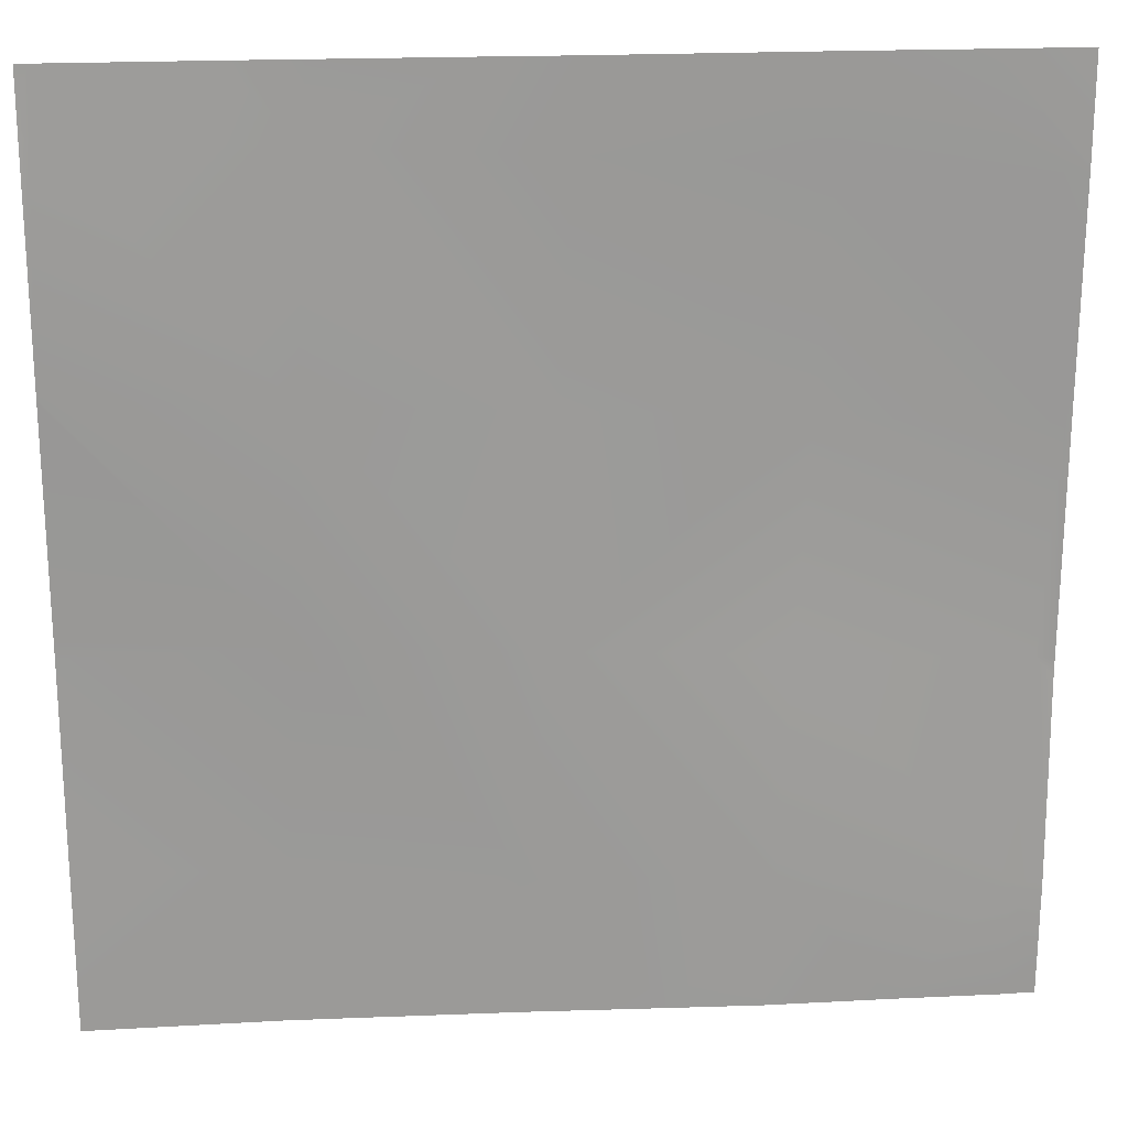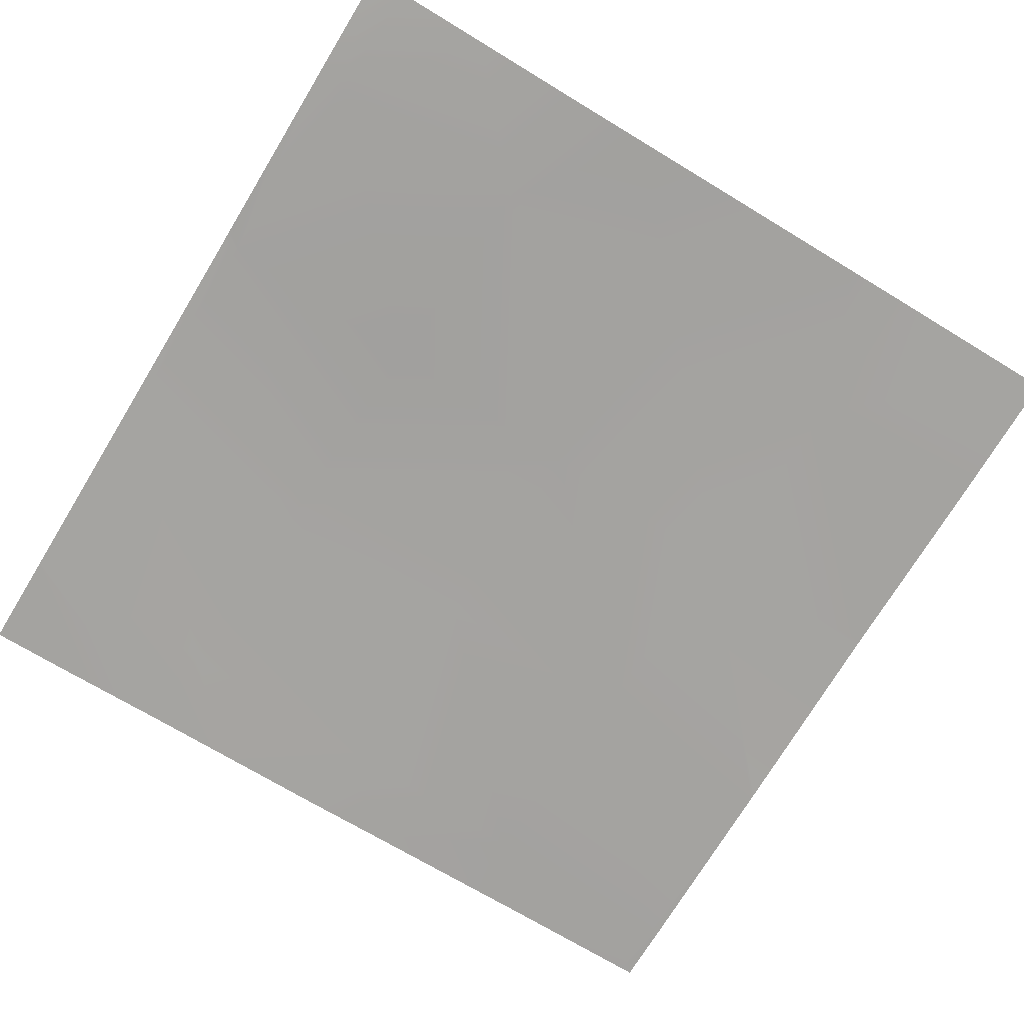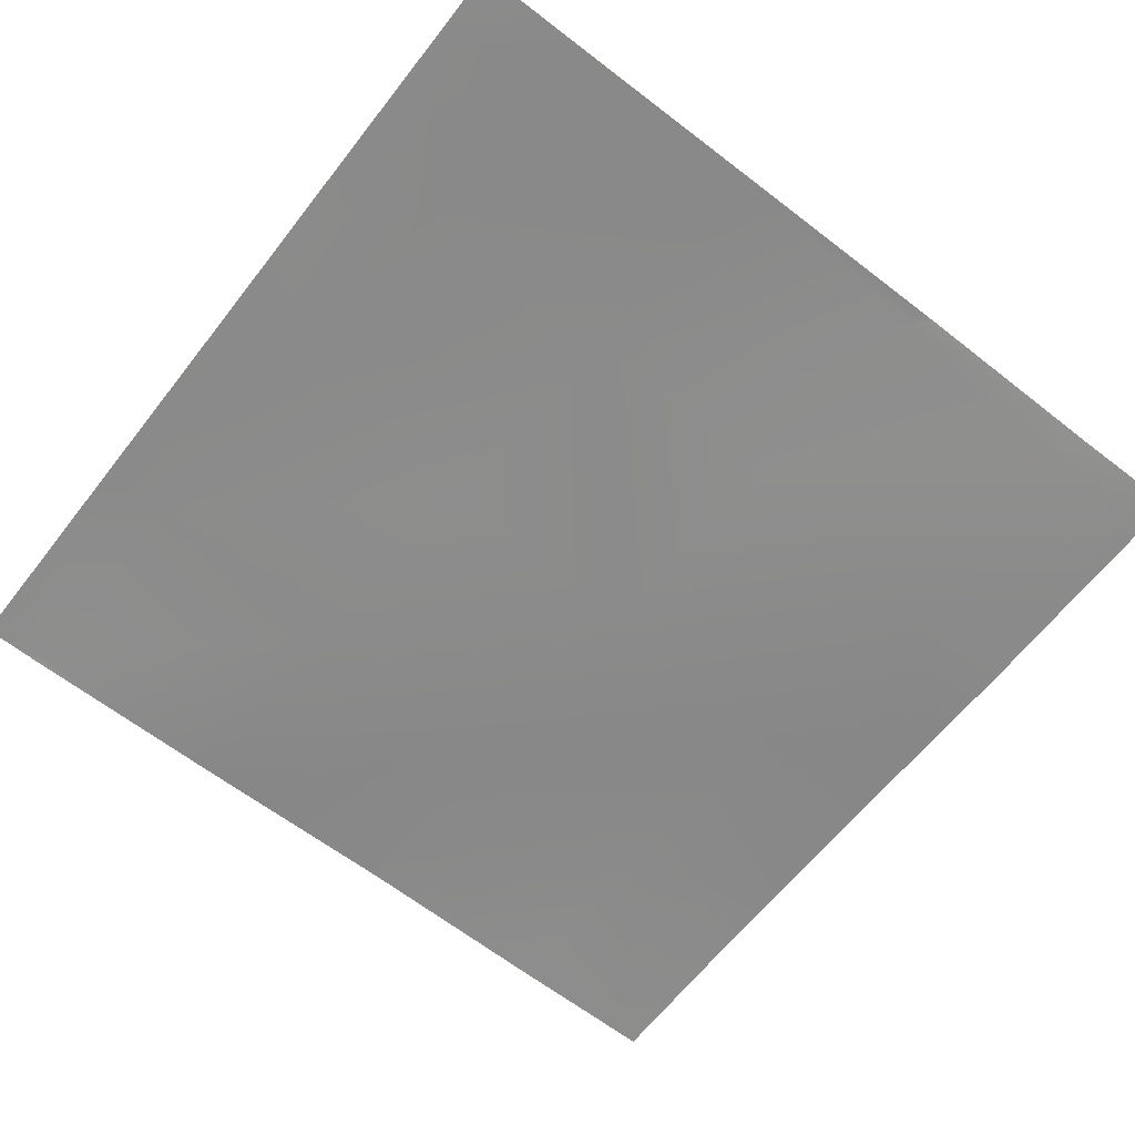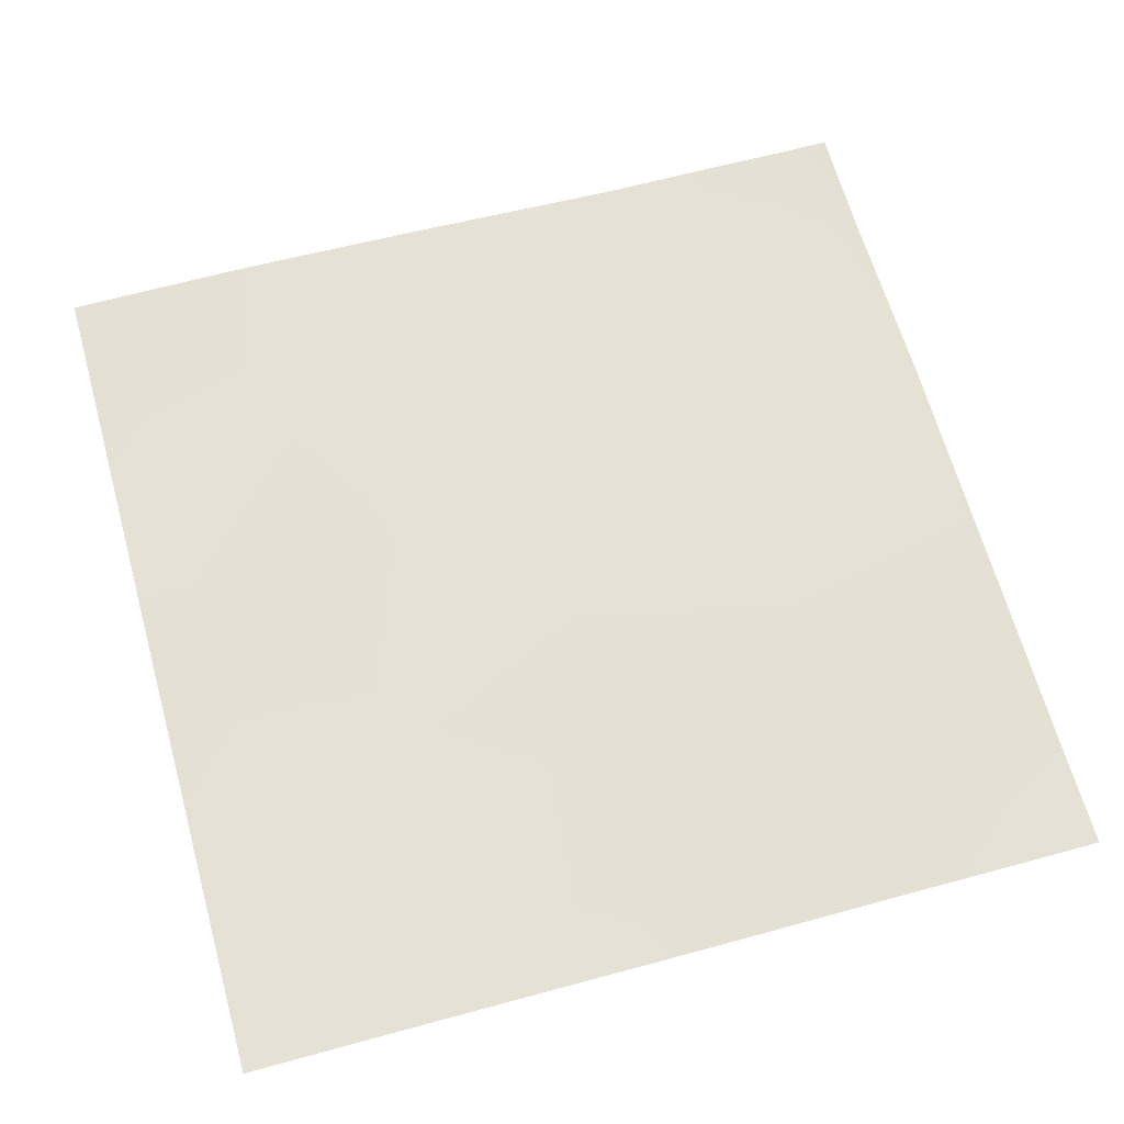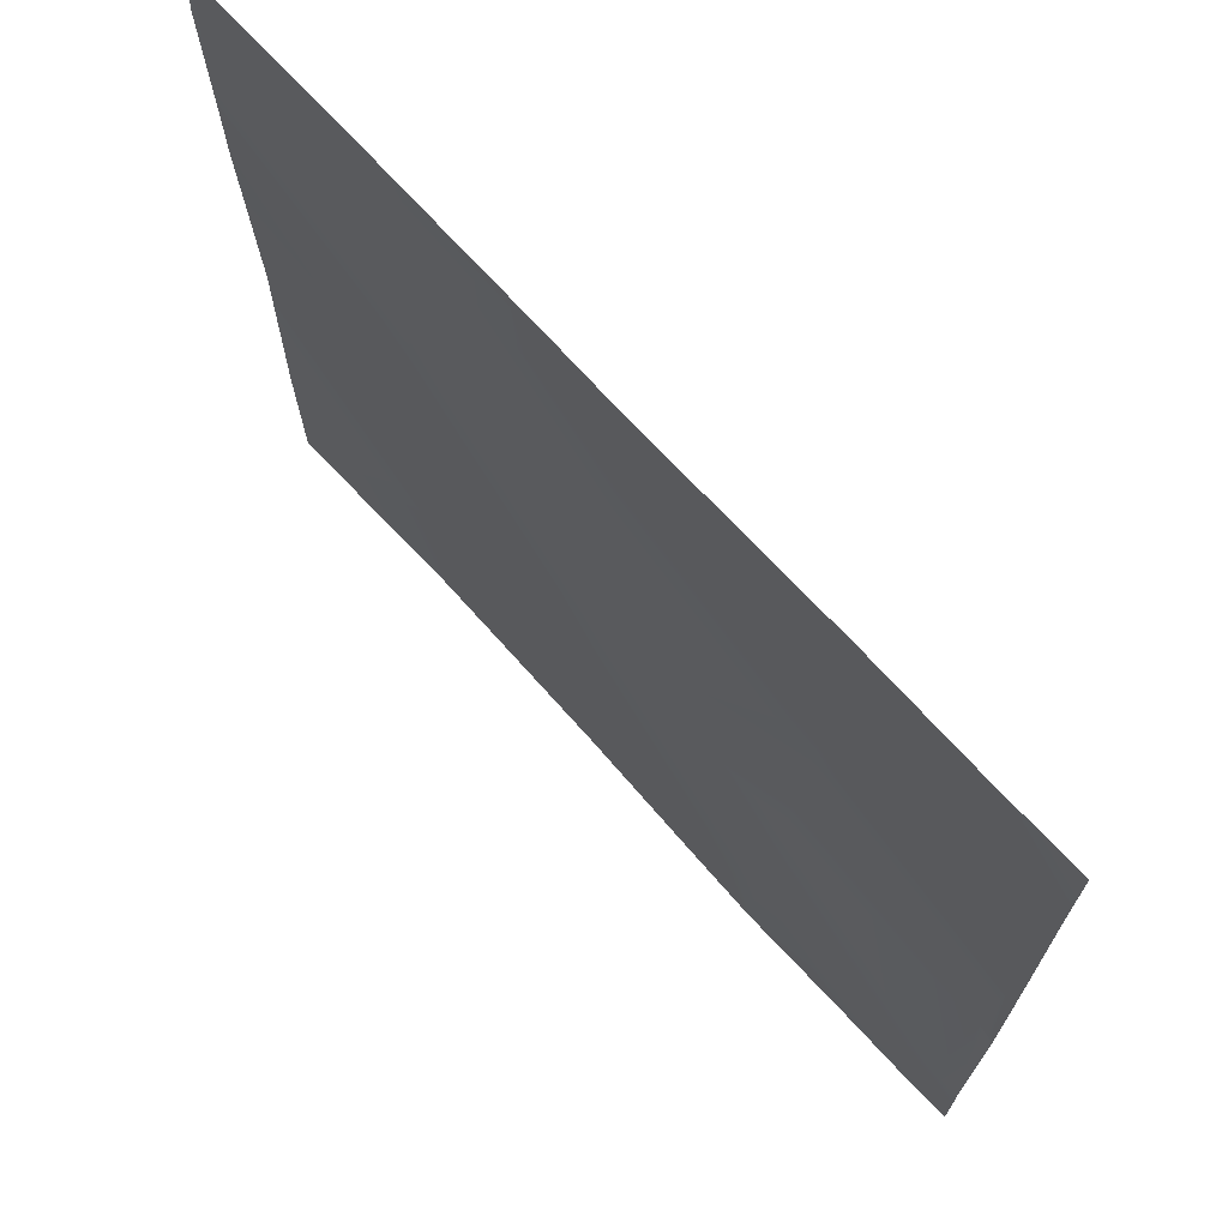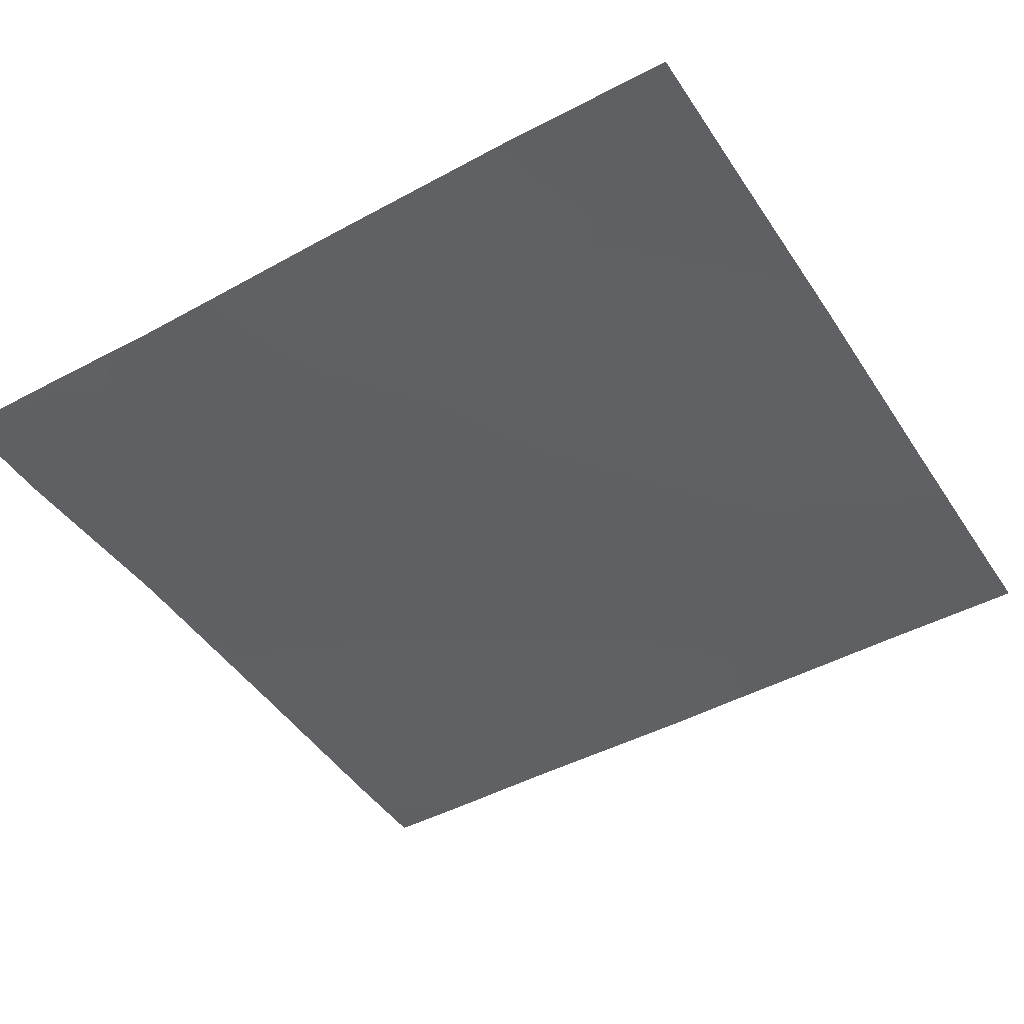
<metadata>
{"format":"obj","ext":"obj","renderer":"f3d","projection":"perspective","resolution":1024,"background":"white","views":[{"elev":20.6,"azim":-6.1,"up":"+Z"},{"elev":-73.1,"azim":148.7,"up":"+Y"},{"elev":-64.9,"azim":52.1,"up":"+Y"},{"elev":65.4,"azim":-15.6,"up":"+Y"},{"elev":71.0,"azim":46.3,"up":"+Z"},{"elev":-44.5,"azim":-148.7,"up":"+Y"}]}
</metadata>
<code>
v 1536 -22.42 1263
v 1536 -22.28 1266
v 1538 -22.35 1263
v 1590 -20.73 1024
v 1543 -20.66 1024
v 1592 -21.12 1068
v 1654 -23.02 1024
v 1611 -21.46 1024
v 1656 -23.33 1065
v 1536 -20.96 1071
v 1536 -20.37 1130
v 1536 -21.9 1198
v 1596 -22.26 1132
v 1536 -20.45 1135
v 1536 -21.93 1199
v 1599 -24.08 1196
v 1536 -20.68 1031
v 1536 -20.64 1024
v 1536 -22.02 1217
v 1584 -22.95 1280
v 1602 -23.41 1259
v 1539 -22.23 1280
v 1663 -23.77 1192
v 1645 -24.59 1280
v 1666 -25.03 1256
v 1603 -23.53 1280
v 1659 -24.19 1128
v 1536 -22.16 1280
v 1720 -26.4 1061
v 1692 -25.02 1024
v 1718 -26.24 1024
v 1753 -26.56 1024
v 1723 -25.42 1125
v 1784 -27.65 1058
v 1727 -24.02 1189
v 1705 -25.83 1280
v 1730 -25.78 1253
v 1667 -25.35 1280
v 1790 -26.09 1186
v 1731 -26.15 1280
v 1792 -27.51 1249
v 1792 -27.52 1250
v 1766 -27.14 1280
v 1792 -27.53 1251
v 1787 -25.01 1122
v 1792 -27.49 1057
v 1792 -25.13 1116
v 1792 -26.95 1024
v 1782 -27.13 1024
v 1792 -27.02 1029
v 1792 -25.16 1121
v 1792 -26.82 1217
v 1792 -26.12 1185
v 1792 -26.11 1184
v 1792 -27.51 1280
f 1 2 3
f 4 5 6
f 7 8 9
f 10 11 6
f 12 13 14
f 11 13 6
f 11 14 13
f 6 13 9
f 13 15 16
f 13 12 15
f 10 6 17
f 17 5 18
f 17 6 5
f 1 3 19
f 3 20 21
f 3 22 20
f 21 16 3
f 16 21 23
f 21 24 25
f 21 26 24
f 26 21 20
f 15 3 16
f 15 19 3
f 27 13 16
f 2 22 3
f 2 28 22
f 27 9 13
f 9 27 29
f 29 30 9
f 29 31 30
f 31 29 32
f 33 34 29
f 33 29 27
f 8 6 9
f 8 4 6
f 33 27 35
f 25 23 21
f 23 25 35
f 25 36 37
f 25 38 36
f 38 25 24
f 37 35 25
f 37 39 35
f 40 41 37
f 40 42 41
f 42 43 44
f 42 40 43
f 40 37 36
f 27 23 35
f 33 35 45
f 23 27 16
f 7 9 30
f 45 34 33
f 46 45 47
f 46 34 45
f 48 49 50
f 50 34 46
f 50 49 34
f 47 45 51
f 41 39 37
f 41 52 39
f 53 39 52
f 53 54 39
f 51 39 54
f 51 45 39
f 55 44 43
f 39 45 35
f 34 32 29
f 34 49 32

</code>
